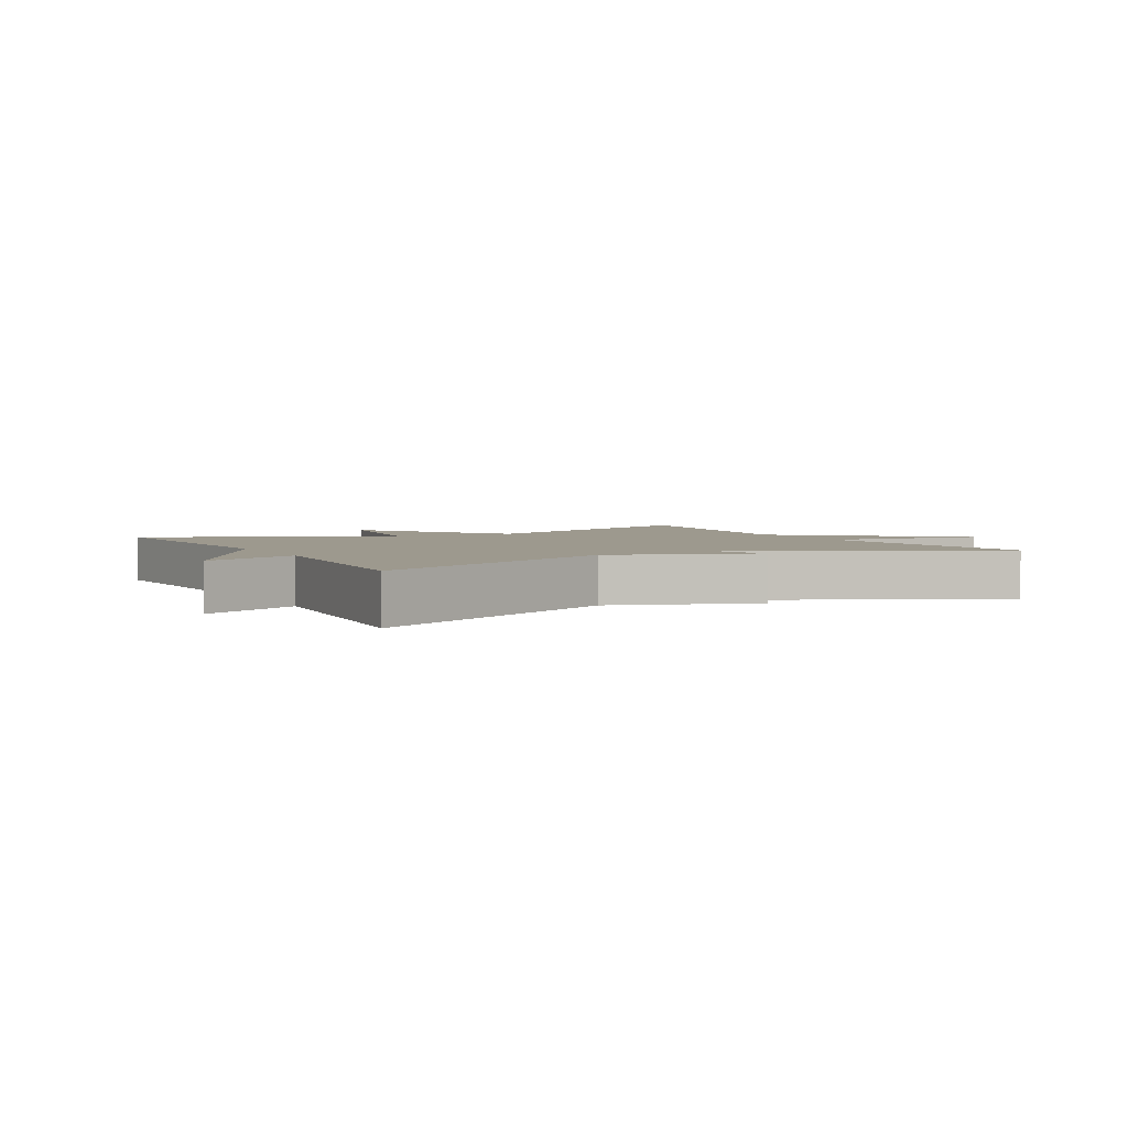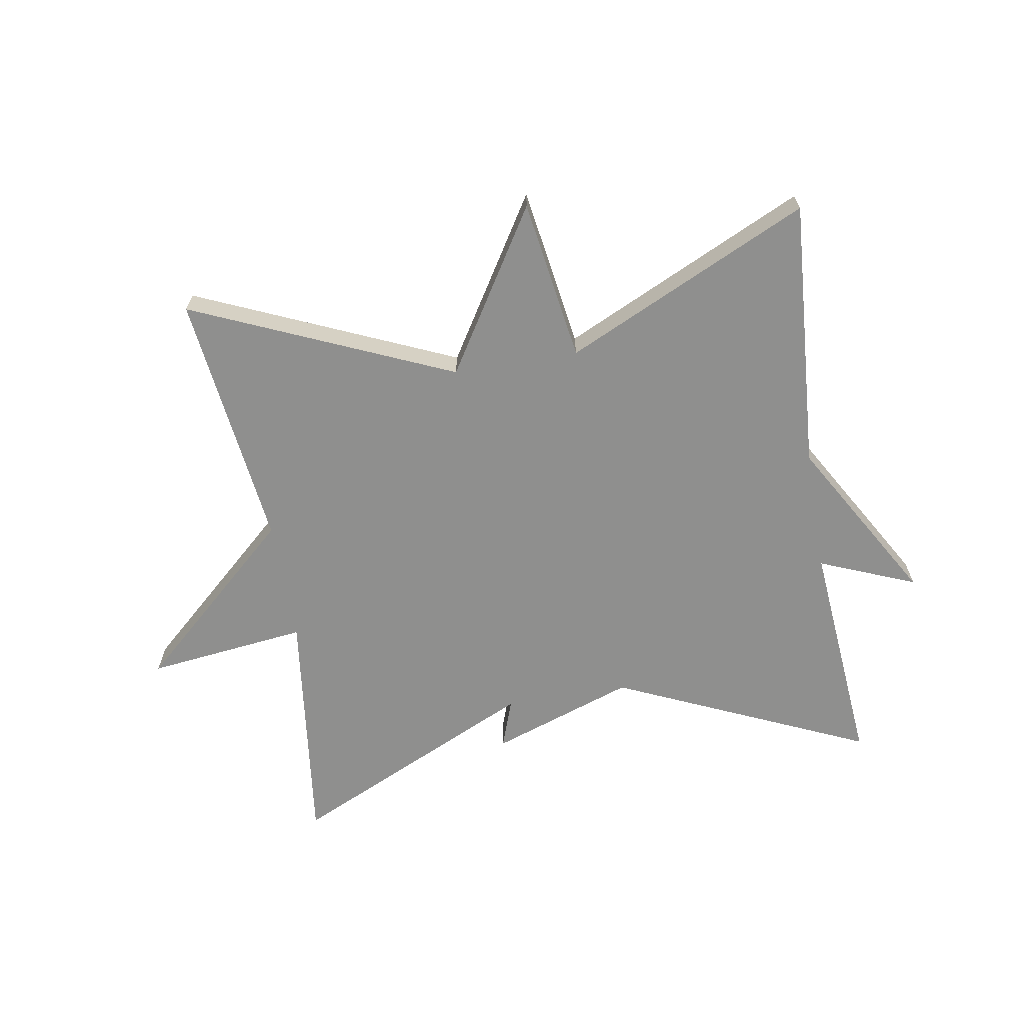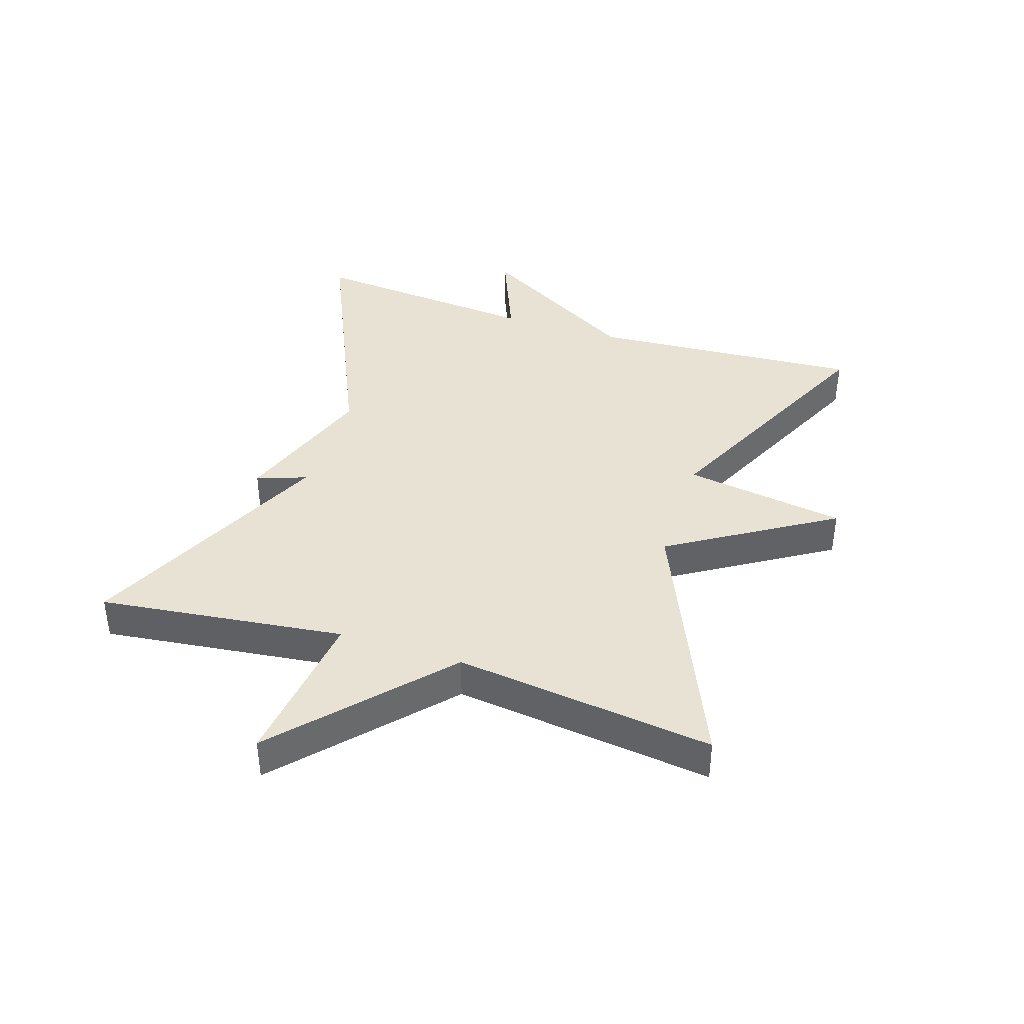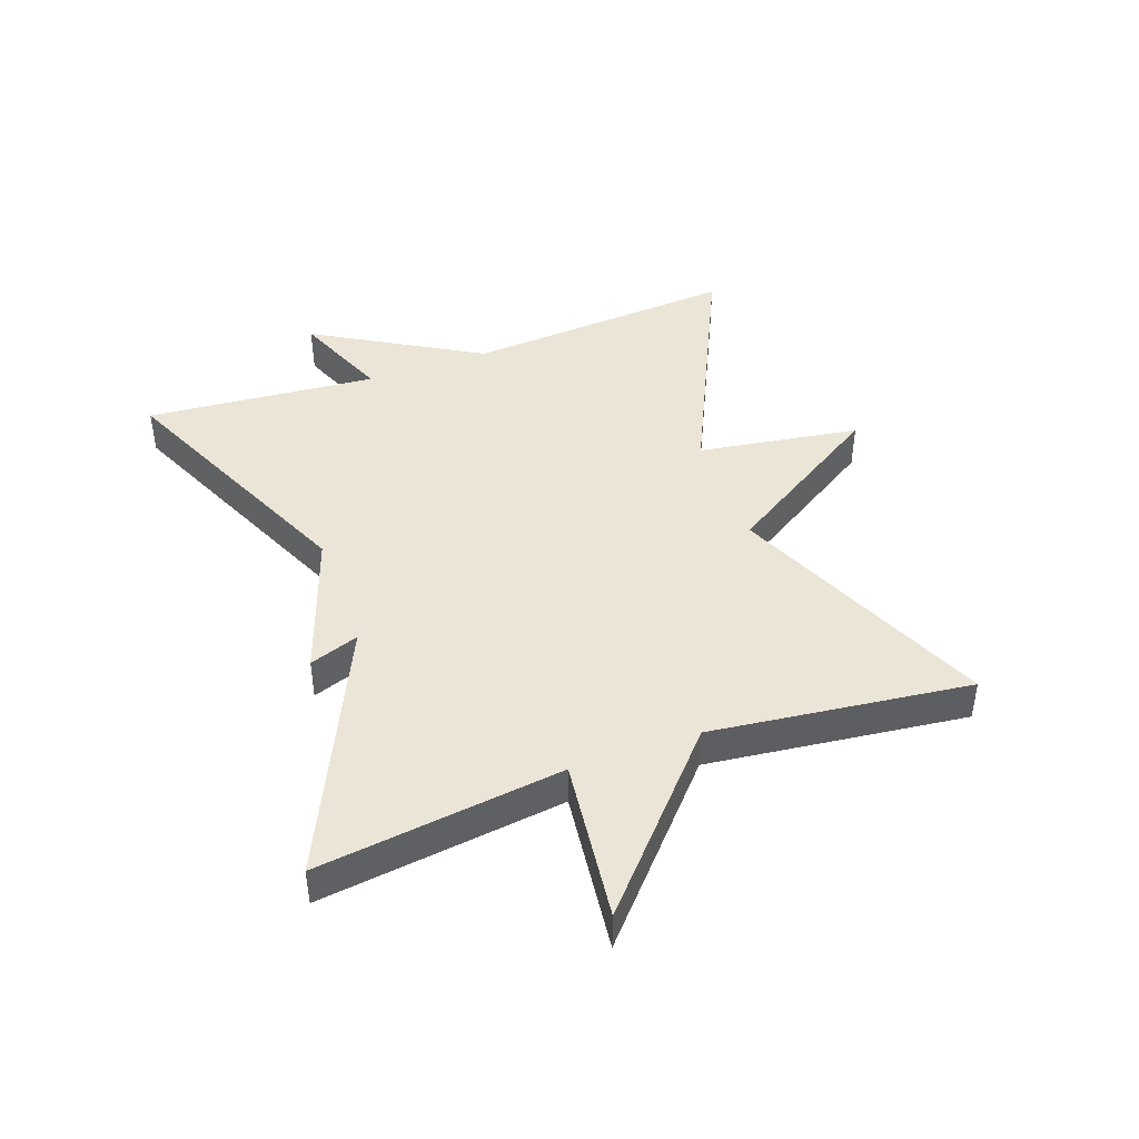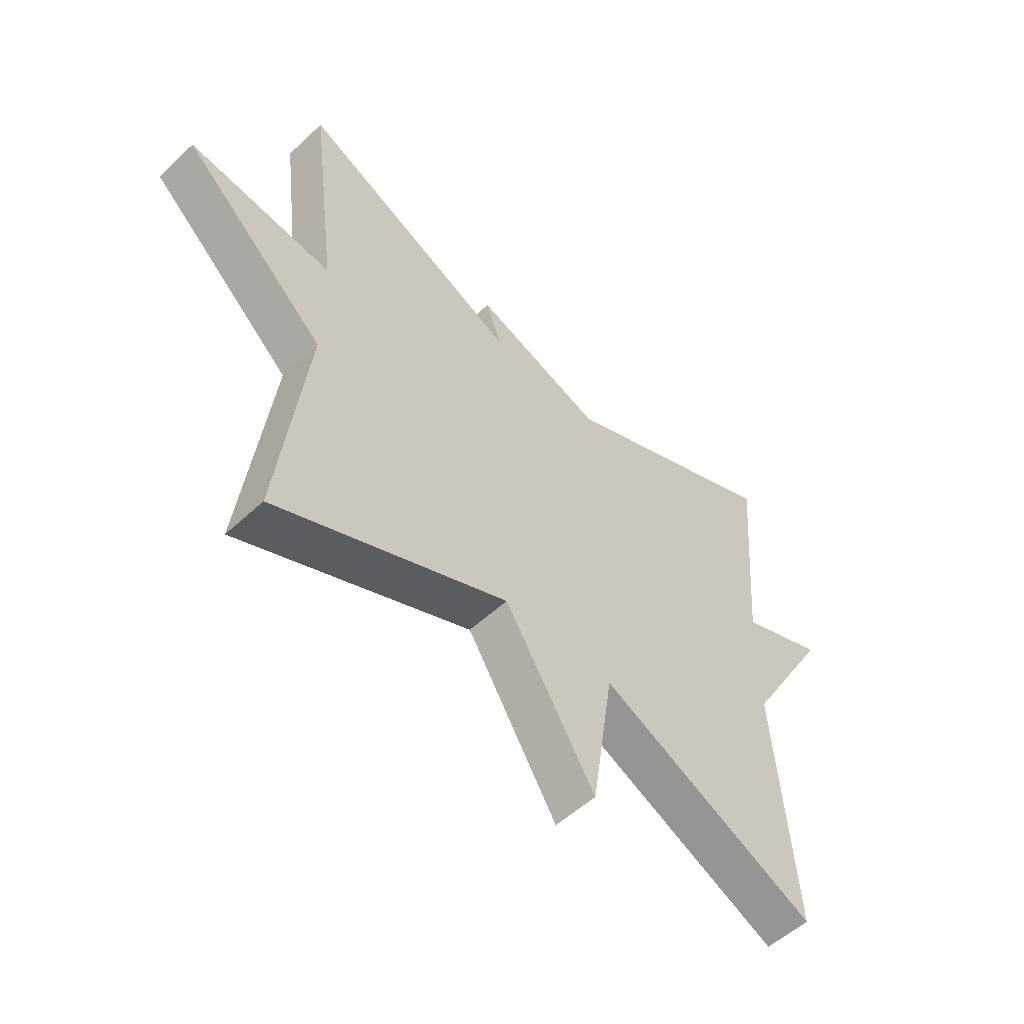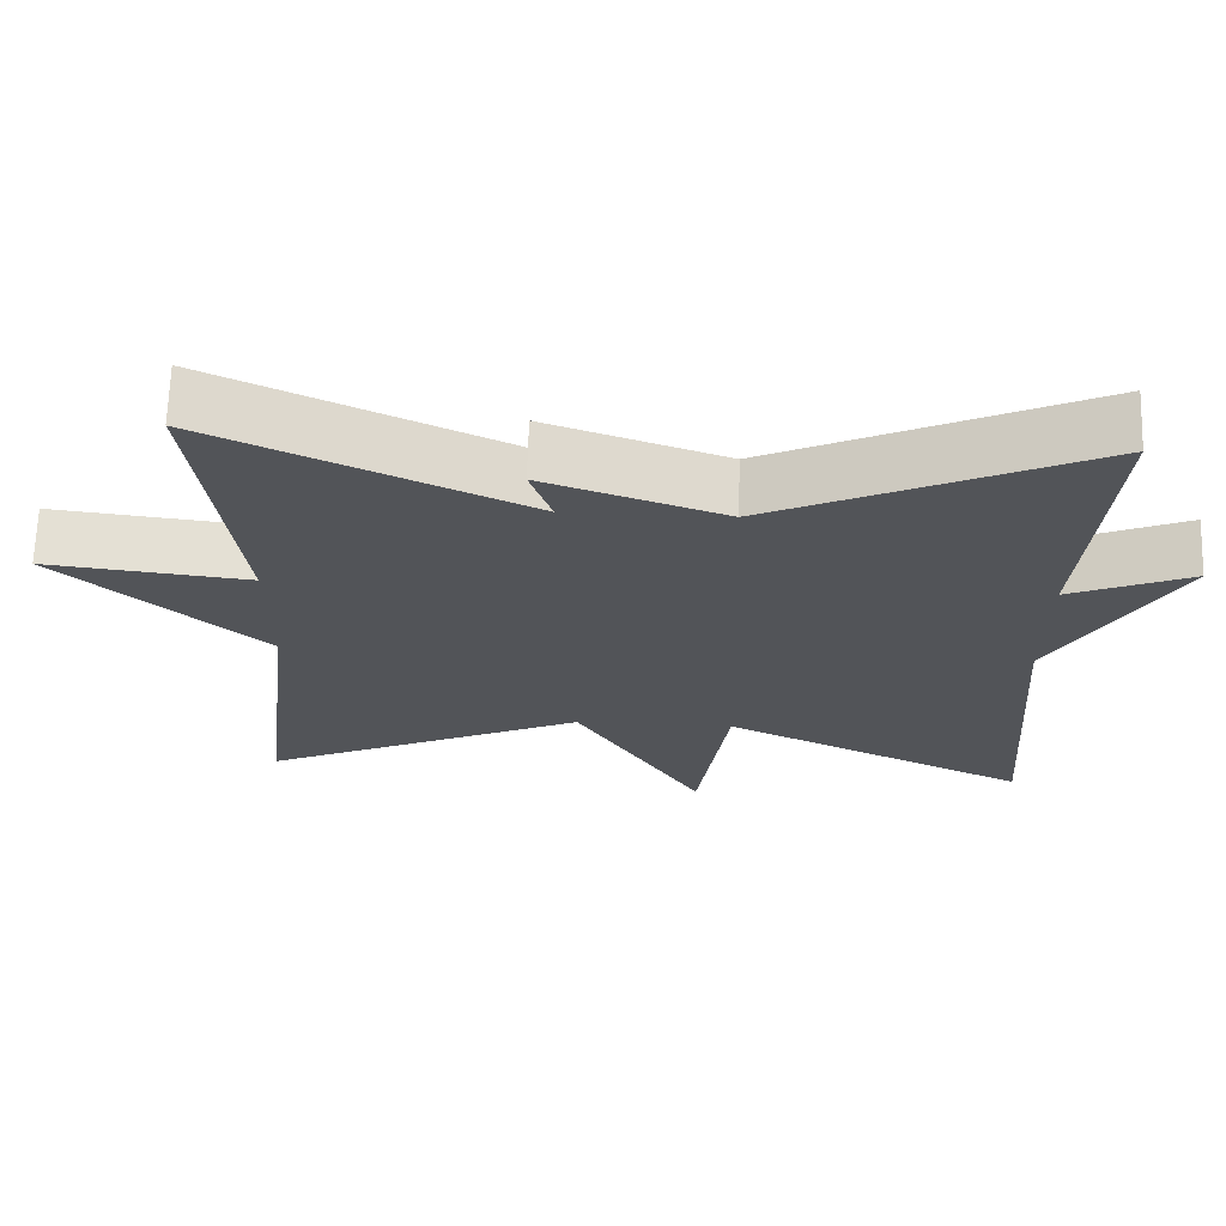
<metadata>
{"format":"obj","ext":"obj","renderer":"f3d","projection":"perspective","resolution":1024,"background":"white","views":[{"elev":3.4,"azim":-28.3,"up":"+Y"},{"elev":-65.3,"azim":-170.3,"up":"+Y"},{"elev":39.9,"azim":108.2,"up":"+Y"},{"elev":44.1,"azim":70.2,"up":"+Y"},{"elev":-54.1,"azim":134.6,"up":"+Z"},{"elev":66.8,"azim":-178.3,"up":"+Z"}]}
</metadata>
<code>
v -0.5 0.07 0.5
v -0.095 0.07 0.317
v 0.133 0.07 0.396
v 0.105 0.07 0.317
v 0.5 0.07 0.5
v 0.451 0.07 0.111
v 0.707 0.07 0.141
v 0.451 0.07 -0.089
v 0.5 0.07 -0.5
v 0.088 0.07 -0.319
v -0.073 0.07 -0.576
v -0.112 0.07 -0.319
v -0.5 0.07 -0.5
v -0.469 0.07 -0.068
v -0.622 0.07 0.195
v -0.469 0.07 0.132
v -0.5 0 0.5
v -0.095 0 0.317
v 0.133 0 0.396
v 0.105 0 0.317
v 0.5 0 0.5
v 0.451 0 0.111
v 0.707 0 0.141
v 0.451 0 -0.089
v 0.5 0 -0.5
v 0.088 0 -0.319
v -0.073 0 -0.576
v -0.112 0 -0.319
v -0.5 0 -0.5
v -0.469 0 -0.068
v -0.622 0 0.195
v -0.469 0 0.132
f 14 15 16
f 12 13 14
f 12 14 16
f 10 11 12
f 16 1 2
f 12 16 2
f 10 12 2
f 8 9 10 2
f 6 7 8
f 4 5 6
f 4 6 8 2
f 2 3 4
f 32 31 30
f 30 29 28
f 32 30 28
f 28 27 26
f 18 17 32
f 18 32 28
f 18 28 26
f 18 26 25 24
f 24 23 22
f 22 21 20
f 18 24 22 20
f 20 19 18
f 1 17 18 2
f 2 18 19 3
f 3 19 20 4
f 4 20 21 5
f 5 21 22 6
f 6 22 23 7
f 7 23 24 8
f 8 24 25 9
f 9 25 26 10
f 10 26 27 11
f 11 27 28 12
f 12 28 29 13
f 13 29 30 14
f 14 30 31 15
f 15 31 32 16
f 16 32 17 1

</code>
